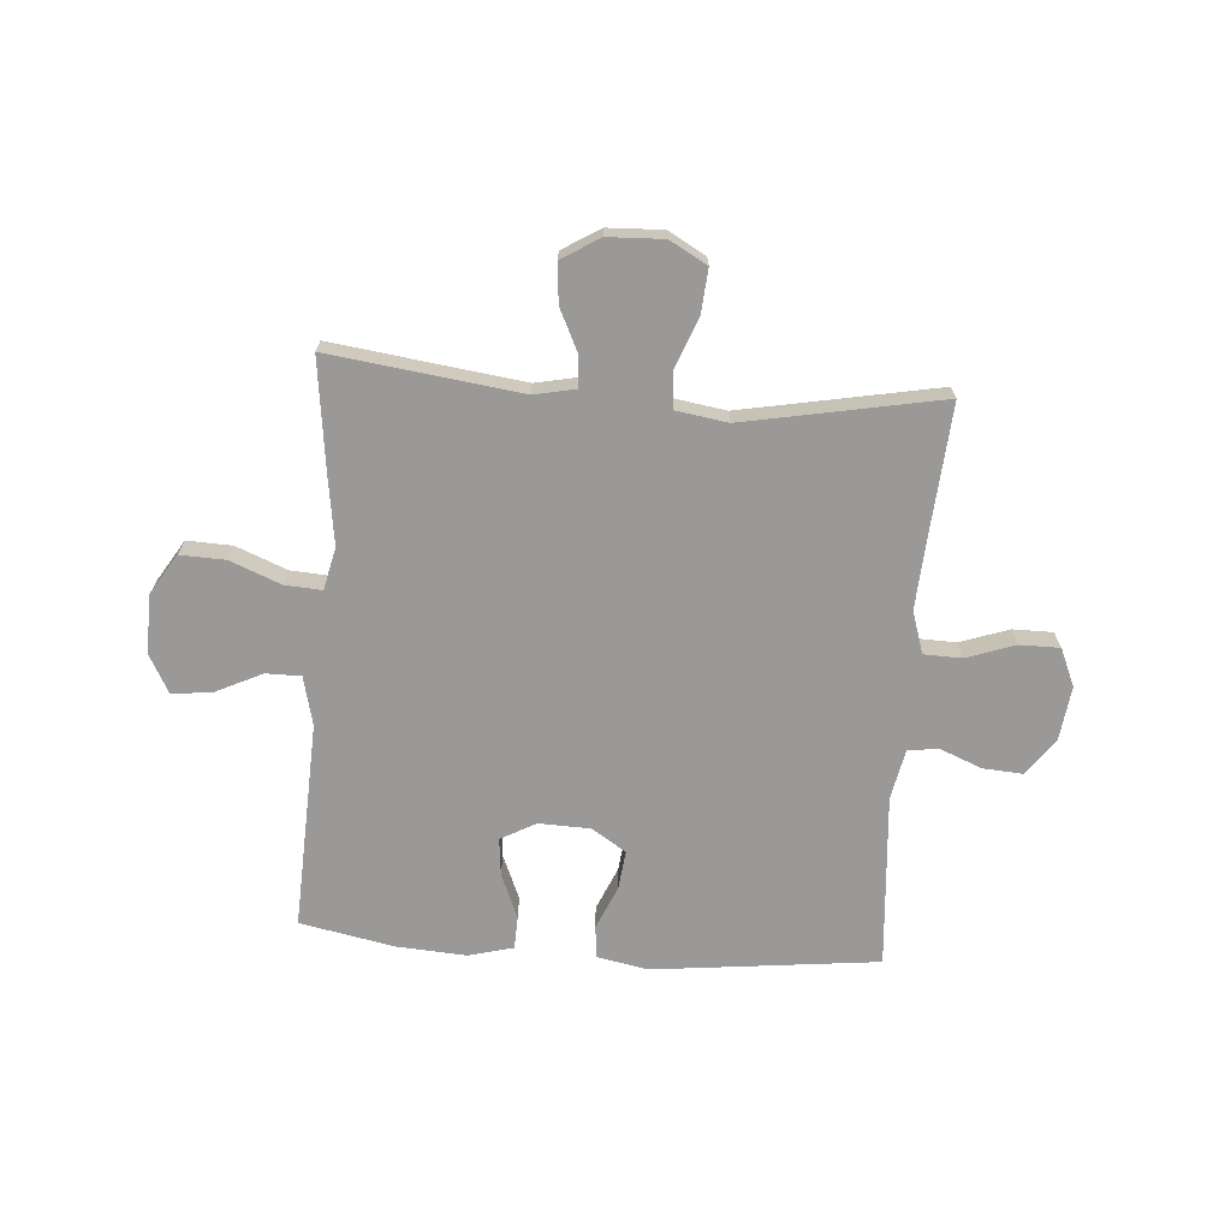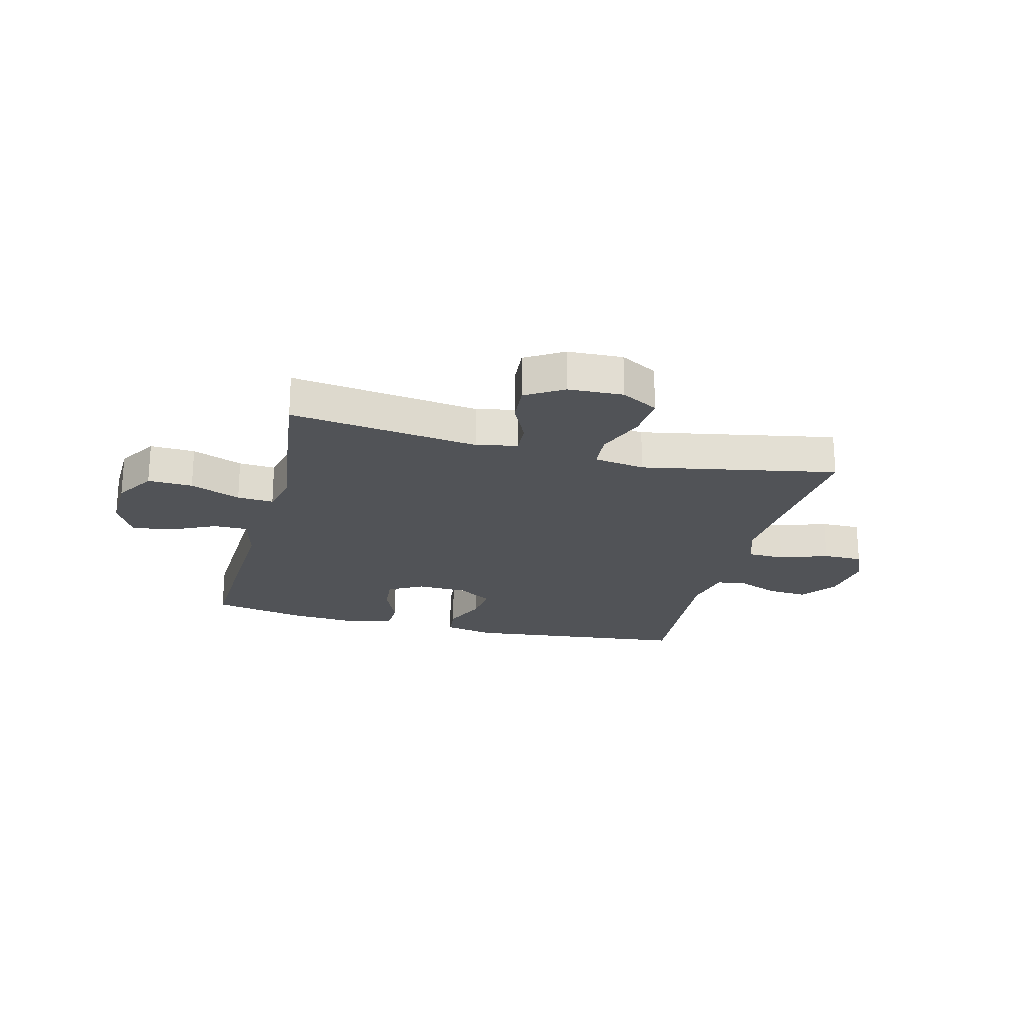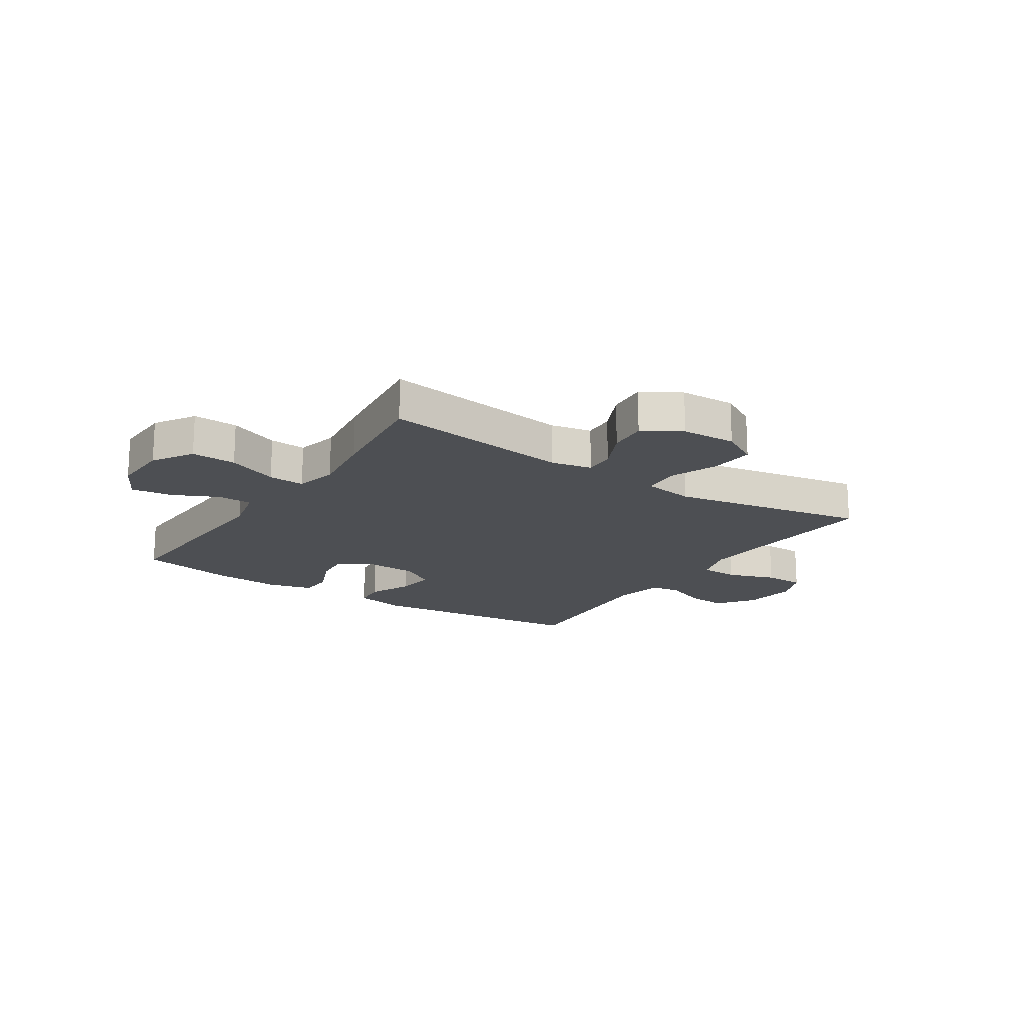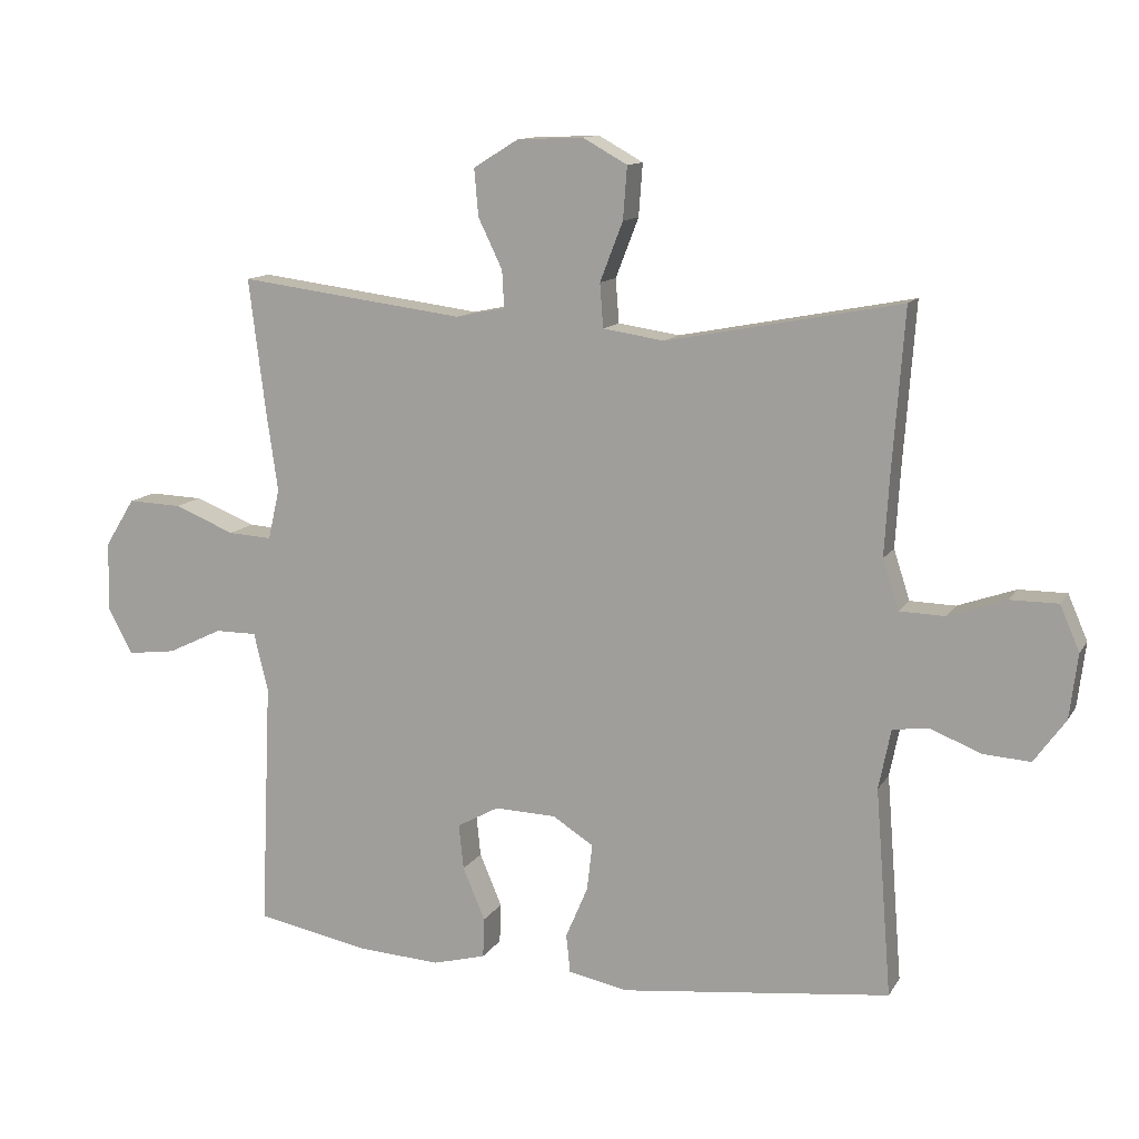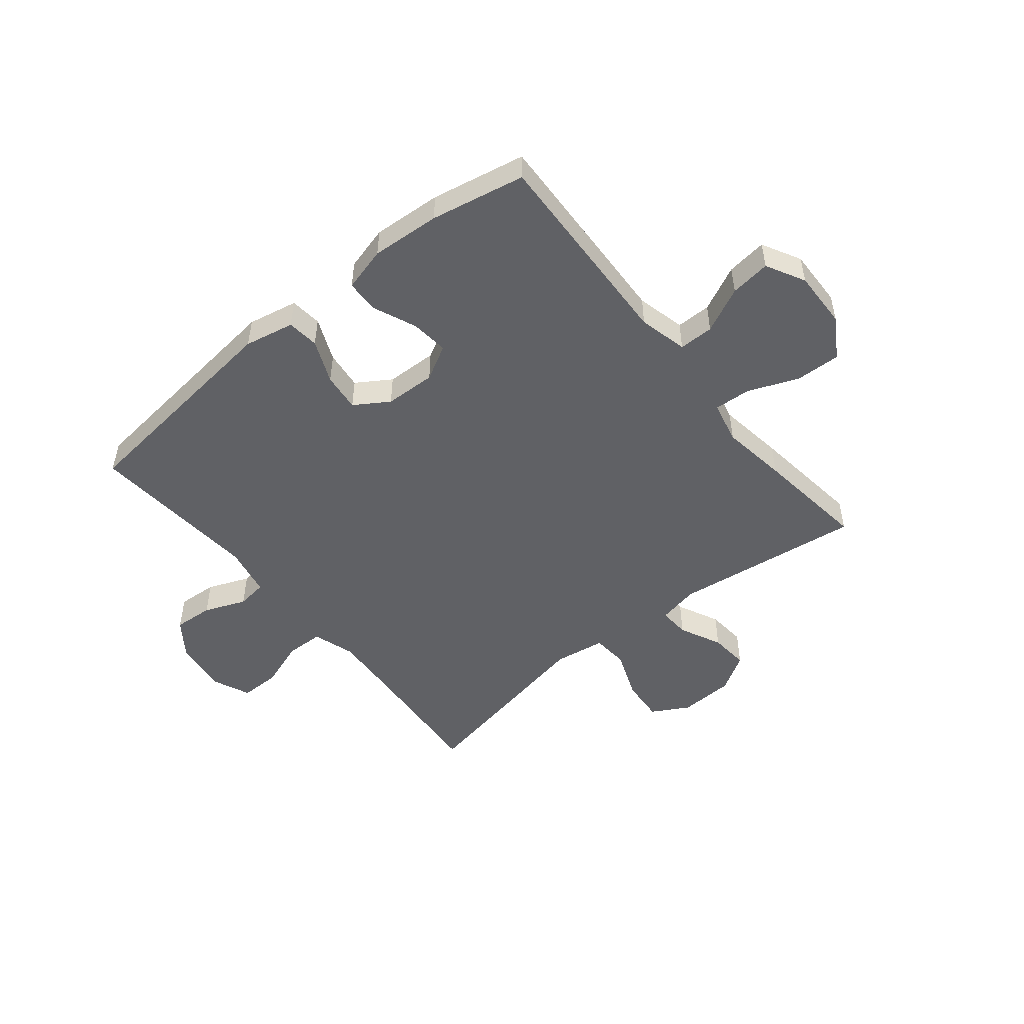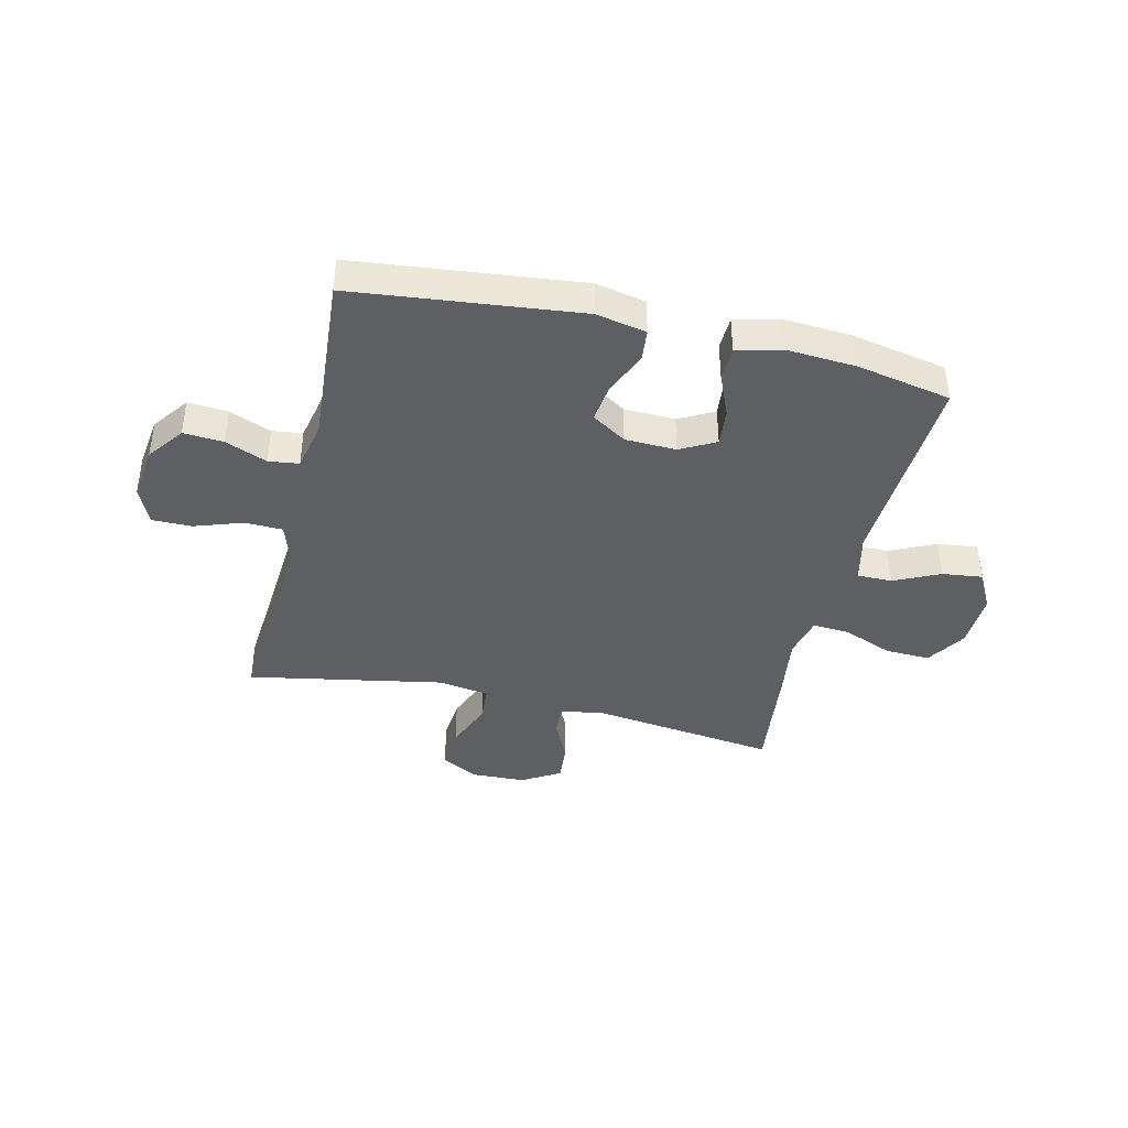
<metadata>
{"format":"obj","ext":"obj","renderer":"f3d","projection":"perspective","resolution":1024,"background":"white","views":[{"elev":-69.1,"azim":-4.3,"up":"+Y"},{"elev":-22.2,"azim":-14.3,"up":"+Y"},{"elev":-17.6,"azim":-33.5,"up":"+Y"},{"elev":12.0,"azim":19.8,"up":"+Z"},{"elev":-50.1,"azim":-140.9,"up":"+Y"},{"elev":-40.3,"azim":166.5,"up":"+Y"}]}
</metadata>
<code>
v 0.5 0.07 -0.5
v 0.1 0.07 -0.545
v 0.011 0.07 -0.527
v 0.005 0.07 -0.47
v 0.038 0.07 -0.393
v 0.046 0.07 -0.324
v -0.015 0.07 -0.285
v -0.106 0.07 -0.282
v -0.168 0.07 -0.316
v -0.161 0.07 -0.383
v -0.128 0.07 -0.461
v -0.13 0.07 -0.52
v -0.209 0.07 -0.541
v -0.332 0.07 -0.533
v -0.5 0.07 -0.5
v -0.484 0.07 -0.132
v -0.505 0.07 -0.045
v -0.567 0.07 -0.045
v -0.648 0.07 -0.084
v -0.72 0.07 -0.093
v -0.757 0.07 -0.024
v -0.754 0.07 0.079
v -0.71 0.07 0.15
v -0.63 0.07 0.147
v -0.54 0.07 0.111
v -0.475 0.07 0.107
v -0.458 0.07 0.182
v -0.475 0.07 0.3
v -0.5 0.07 0.5
v -0.163 0.07 0.456
v -0.09 0.07 0.471
v -0.093 0.07 0.526
v -0.129 0.07 0.601
v -0.135 0.07 0.671
v -0.068 0.07 0.712
v 0.03 0.07 0.716
v 0.096 0.07 0.679
v 0.09 0.07 0.601
v 0.056 0.07 0.513
v 0.061 0.07 0.448
v 0.152 0.07 0.434
v 0.5 0.07 0.5
v 0.482 0.07 0.257
v 0.475 0.07 0.143
v 0.499 0.07 0.069
v 0.566 0.07 0.067
v 0.652 0.07 0.097
v 0.723 0.07 0.097
v 0.752 0.07 0.03
v 0.74 0.07 -0.066
v 0.693 0.07 -0.131
v 0.622 0.07 -0.126
v 0.548 0.07 -0.096
v 0.494 0.07 -0.103
v 0.476 0.07 -0.192
v 0.5 0 -0.5
v 0.1 0 -0.545
v 0.011 0 -0.527
v 0.005 0 -0.47
v 0.038 0 -0.393
v 0.046 0 -0.324
v -0.015 0 -0.285
v -0.106 0 -0.282
v -0.168 0 -0.316
v -0.161 0 -0.383
v -0.128 0 -0.461
v -0.13 0 -0.52
v -0.209 0 -0.541
v -0.332 0 -0.533
v -0.5 0 -0.5
v -0.484 0 -0.132
v -0.505 0 -0.045
v -0.567 0 -0.045
v -0.648 0 -0.084
v -0.72 0 -0.093
v -0.757 0 -0.024
v -0.754 0 0.079
v -0.71 0 0.15
v -0.63 0 0.147
v -0.54 0 0.111
v -0.475 0 0.107
v -0.458 0 0.182
v -0.475 0 0.3
v -0.5 0 0.5
v -0.163 0 0.456
v -0.09 0 0.471
v -0.093 0 0.526
v -0.129 0 0.601
v -0.135 0 0.671
v -0.068 0 0.712
v 0.03 0 0.716
v 0.096 0 0.679
v 0.09 0 0.601
v 0.056 0 0.513
v 0.061 0 0.448
v 0.152 0 0.434
v 0.5 0 0.5
v 0.482 0 0.257
v 0.475 0 0.143
v 0.499 0 0.069
v 0.566 0 0.067
v 0.652 0 0.097
v 0.723 0 0.097
v 0.752 0 0.03
v 0.74 0 -0.066
v 0.693 0 -0.131
v 0.622 0 -0.126
v 0.548 0 -0.096
v 0.494 0 -0.103
v 0.476 0 -0.192
f 51 52 53
f 50 51 53
f 49 50 53
f 48 49 53
f 47 48 53
f 46 47 53
f 45 46 53 54
f 44 45 54 55
f 41 42 43
f 40 41 43 44
f 37 38 39
f 36 37 39
f 35 36 39
f 34 35 39
f 33 34 39
f 32 33 39
f 31 32 39 40
f 40 44 55
f 31 40 55
f 30 31 55
f 30 55 1
f 29 30 1
f 28 29 1
f 27 28 1
f 23 24 25
f 22 23 25
f 21 22 25
f 20 21 25
f 19 20 25
f 18 19 25
f 17 18 25 26
f 14 15 16
f 13 14 16
f 12 13 16
f 11 12 16
f 10 11 16
f 17 26 27
f 16 17 27
f 10 16 27
f 9 10 27
f 3 4 5
f 2 3 5
f 1 2 5
f 1 5 6
f 27 1 6 7
f 8 9 27
f 7 8 27
f 108 107 106
f 108 106 105
f 108 105 104
f 108 104 103
f 108 103 102
f 108 102 101
f 109 108 101 100
f 110 109 100 99
f 98 97 96
f 99 98 96 95
f 94 93 92
f 94 92 91
f 94 91 90
f 94 90 89
f 94 89 88
f 94 88 87
f 95 94 87 86
f 110 99 95
f 110 95 86
f 110 86 85
f 56 110 85
f 56 85 84
f 56 84 83
f 56 83 82
f 80 79 78
f 80 78 77
f 80 77 76
f 80 76 75
f 80 75 74
f 80 74 73
f 81 80 73 72
f 71 70 69
f 71 69 68
f 71 68 67
f 71 67 66
f 71 66 65
f 82 81 72
f 82 72 71
f 82 71 65
f 82 65 64
f 60 59 58
f 60 58 57
f 60 57 56
f 61 60 56
f 62 61 56 82
f 82 64 63
f 82 63 62
f 1 56 57 2
f 2 57 58 3
f 3 58 59 4
f 4 59 60 5
f 5 60 61 6
f 6 61 62 7
f 7 62 63 8
f 8 63 64 9
f 9 64 65 10
f 10 65 66 11
f 11 66 67 12
f 12 67 68 13
f 13 68 69 14
f 14 69 70 15
f 15 70 71 16
f 16 71 72 17
f 17 72 73 18
f 18 73 74 19
f 19 74 75 20
f 20 75 76 21
f 21 76 77 22
f 22 77 78 23
f 23 78 79 24
f 24 79 80 25
f 25 80 81 26
f 26 81 82 27
f 27 82 83 28
f 28 83 84 29
f 29 84 85 30
f 30 85 86 31
f 31 86 87 32
f 32 87 88 33
f 33 88 89 34
f 34 89 90 35
f 35 90 91 36
f 36 91 92 37
f 37 92 93 38
f 38 93 94 39
f 39 94 95 40
f 40 95 96 41
f 41 96 97 42
f 42 97 98 43
f 43 98 99 44
f 44 99 100 45
f 45 100 101 46
f 46 101 102 47
f 47 102 103 48
f 48 103 104 49
f 49 104 105 50
f 50 105 106 51
f 51 106 107 52
f 52 107 108 53
f 53 108 109 54
f 54 109 110 55
f 55 110 56 1

</code>
